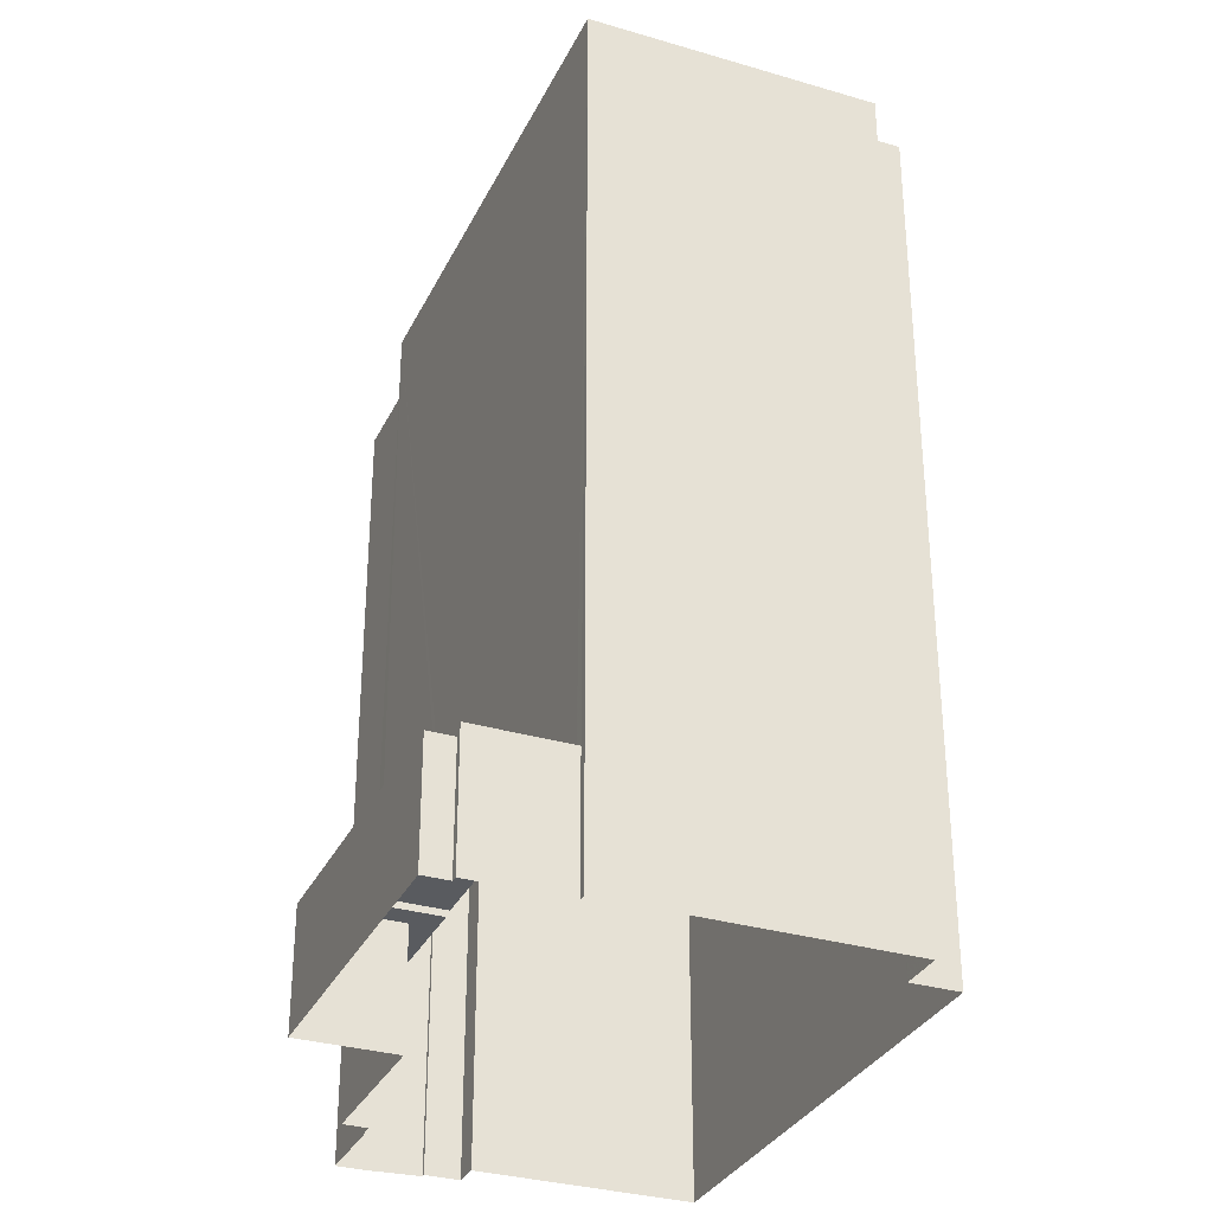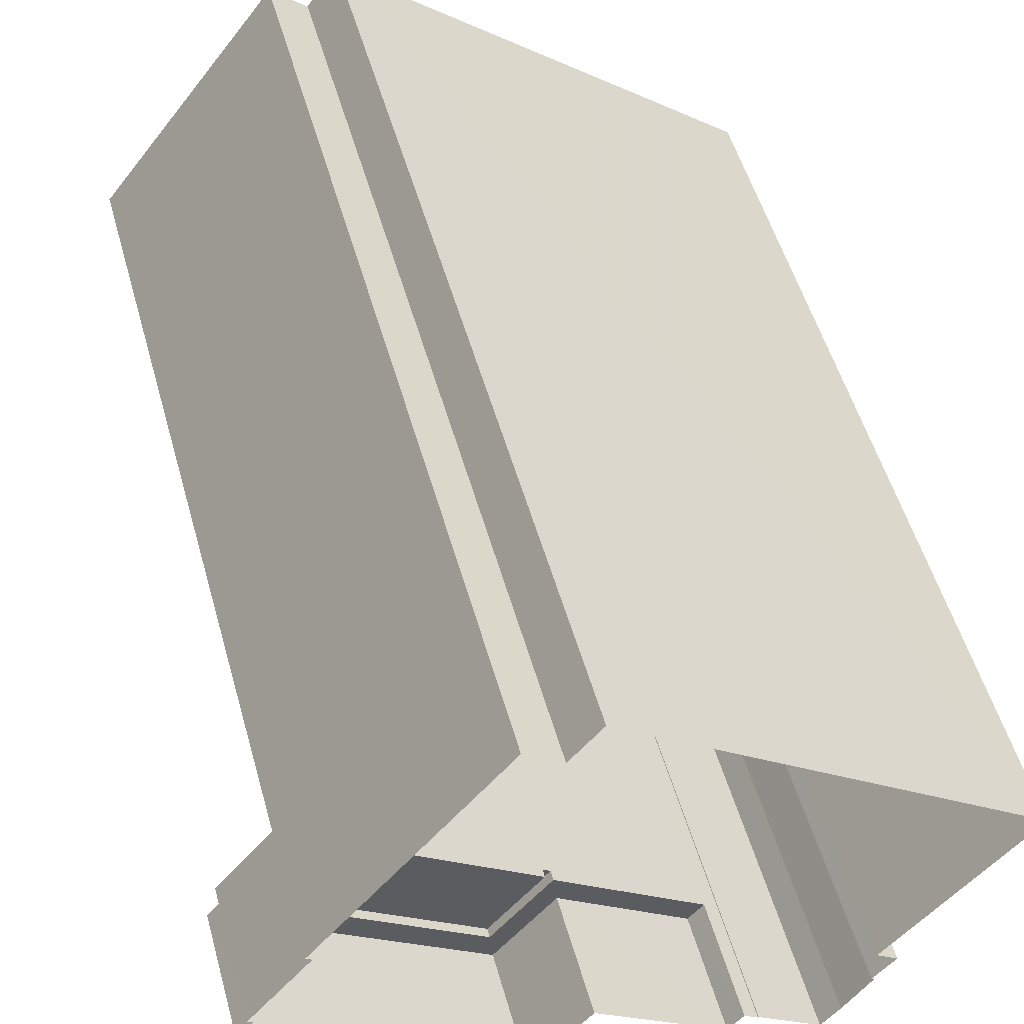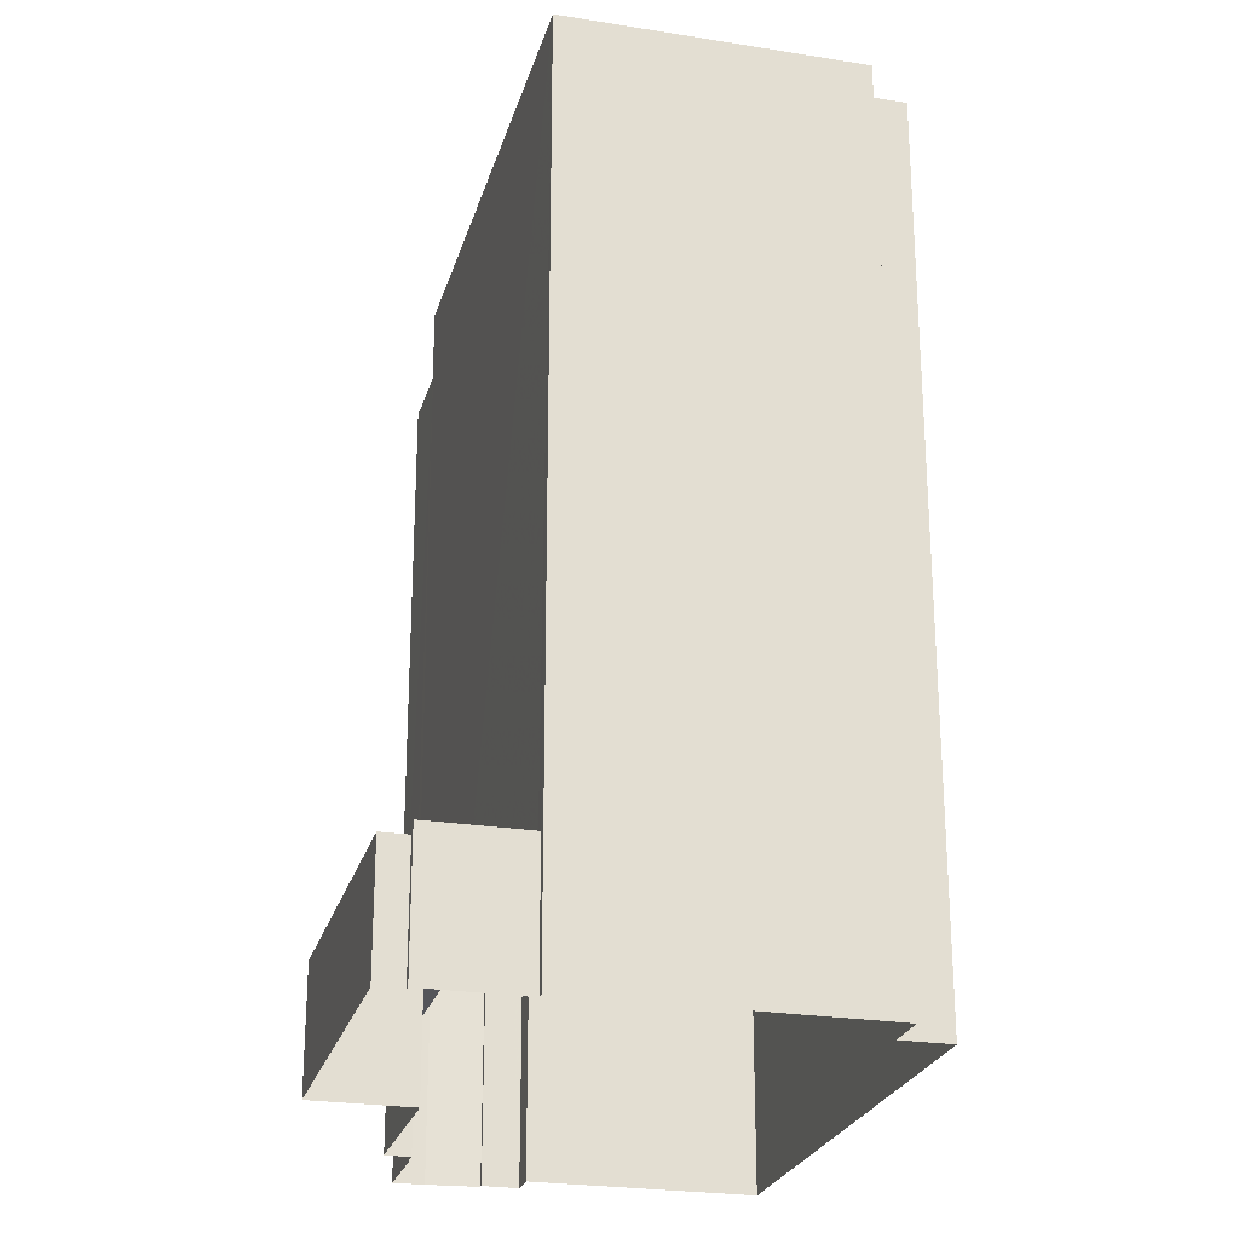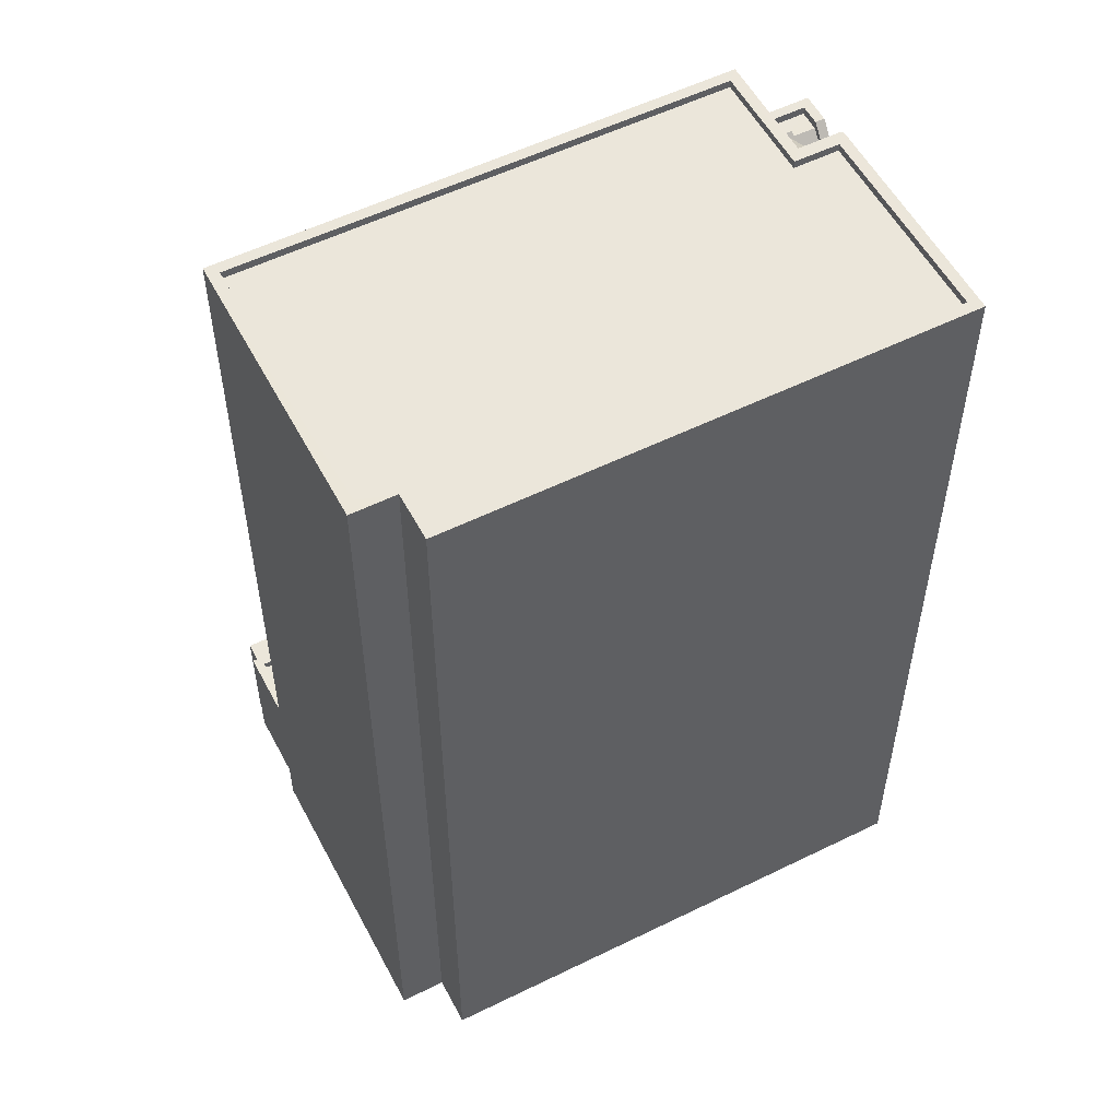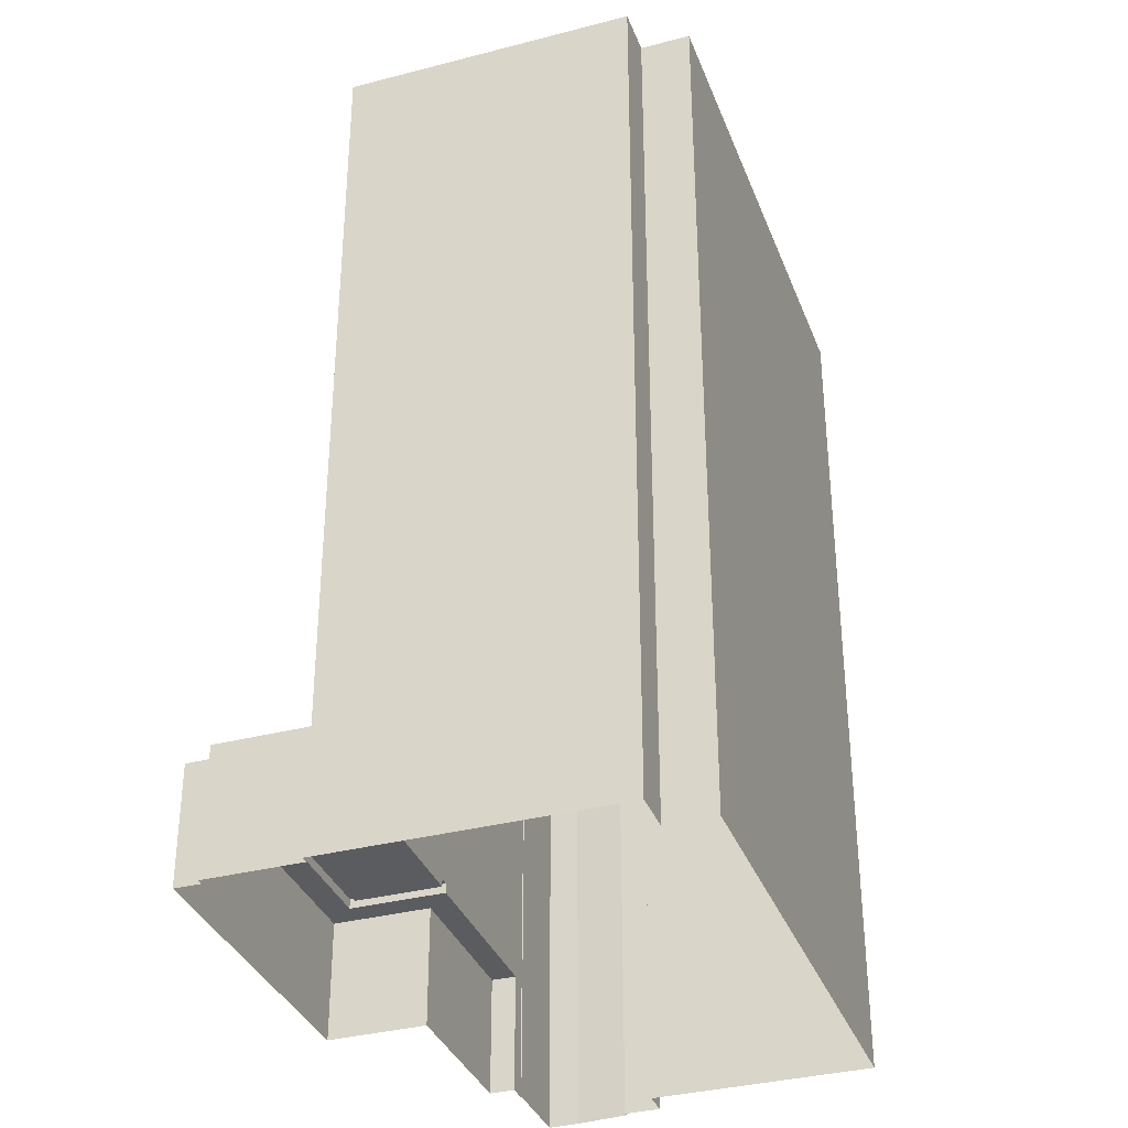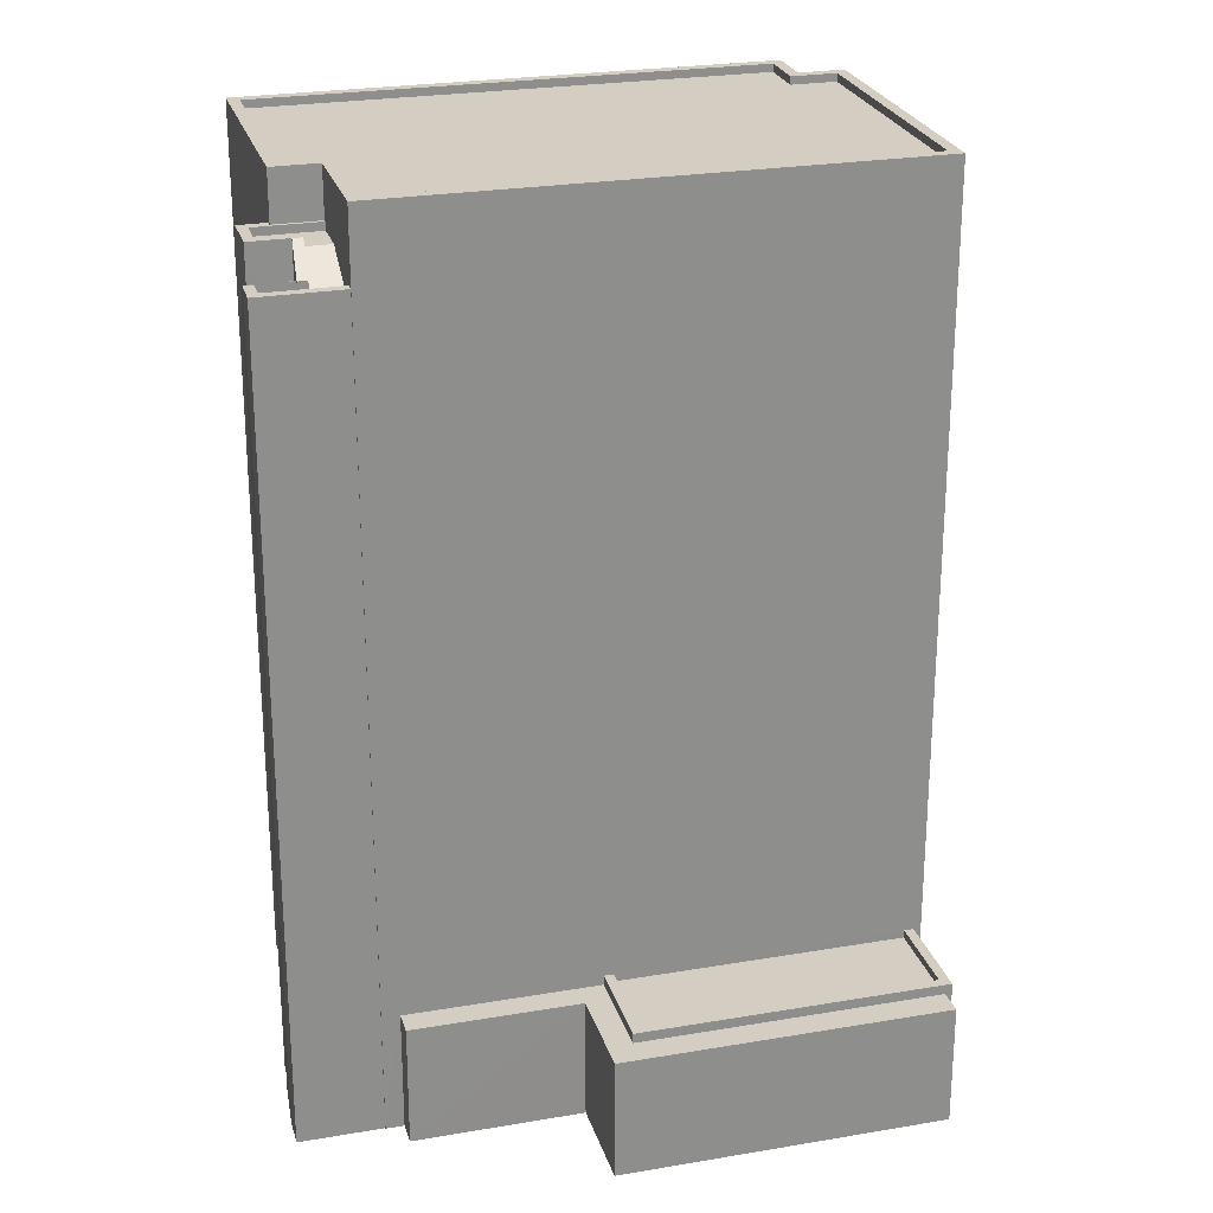
<metadata>
{"format":"obj","ext":"obj","renderer":"f3d","projection":"perspective","resolution":1024,"background":"white","views":[{"elev":-32.1,"azim":105.4,"up":"+Z"},{"elev":52.4,"azim":164.5,"up":"+Y"},{"elev":-24.9,"azim":113.2,"up":"+Z"},{"elev":54.8,"azim":-169.5,"up":"+Z"},{"elev":-34.8,"azim":147.2,"up":"+Z"},{"elev":25.1,"azim":22.5,"up":"+Z"}]}
</metadata>
<code>
v -8936 -3.61e+04 15.48
v -8935 -3.61e+04 15.47
v -8949 -3.611e+04 15.48
v -8945 -3.611e+04 15.48
v -8936 -3.611e+04 15.47
v -8945 -3.611e+04 15.48
v -8945 -3.611e+04 15.48
v -8928 -3.61e+04 15.47
v -8934 -3.61e+04 15.47
v -8928 -3.61e+04 15.47
v -8944 -3.611e+04 15.47
v -8945 -3.611e+04 15.48
v -8943 -3.612e+04 15.47
v -8941 -3.611e+04 15.47
v -8926 -3.611e+04 15.47
v -8927 -3.611e+04 15.47
v -8926 -3.611e+04 15.47
v -8934 -3.611e+04 15.47
v -8940 -3.611e+04 15.47
v -8941 -3.611e+04 15.47
v -8941 -3.611e+04 15.47
v -8942 -3.611e+04 41.54
v -8943 -3.611e+04 41.6
v -8943 -3.611e+04 41.42
v -8942 -3.611e+04 41.59
v -8942 -3.611e+04 41.42
v -8942 -3.611e+04 41.31
v -8943 -3.611e+04 41.03
v -8942 -3.611e+04 41.03
v -8942 -3.611e+04 40.99
v -8942 -3.611e+04 40.85
v -8942 -3.611e+04 40.85
v -8943 -3.611e+04 41.28
v -8943 -3.611e+04 41.12
v -8943 -3.611e+04 41.12
v -8943 -3.611e+04 41.28
v -8942 -3.611e+04 41.1
v -8943 -3.611e+04 41.11
v -8943 -3.611e+04 41.11
v -8943 -3.611e+04 41.1
v -8943 -3.611e+04 41.67
v -8943 -3.611e+04 41.85
v -8943 -3.611e+04 41.85
v -8943 -3.611e+04 41.85
v -8943 -3.611e+04 40.87
v -8944 -3.611e+04 39.69
v -8943 -3.611e+04 40.87
v -8944 -3.611e+04 39.69
v -8944 -3.611e+04 39.94
v -8944 -3.611e+04 39.94
v -8943 -3.611e+04 41.12
v -8944 -3.611e+04 41.12
v -8945 -3.611e+04 39.61
v -8945 -3.611e+04 39.61
v -8943 -3.611e+04 41.12
v -8943 -3.611e+04 41.12
v -8944 -3.611e+04 39.94
v -8943 -3.611e+04 39.94
v -8941 -3.611e+04 40.85
v -8943 -3.611e+04 40.85
v -8943 -3.612e+04 40.85
v -8943 -3.611e+04 40.85
v -8943 -3.611e+04 40.85
v -8943 -3.612e+04 41.1
v -8941 -3.611e+04 41.1
v -8943 -3.612e+04 41.1
v -8941 -3.611e+04 41.1
v -8944 -3.611e+04 41.1
v -8943 -3.611e+04 41.1
v -8943 -3.611e+04 41.6
v -8943 -3.611e+04 41.6
v -8943 -3.611e+04 41.6
v -8944 -3.611e+04 41.6
v -8945 -3.611e+04 41.6
v -8944 -3.611e+04 41.6
v -8944 -3.611e+04 41.85
v -8944 -3.611e+04 41.85
v -8943 -3.611e+04 41.85
v -8945 -3.611e+04 41.85
v -8945 -3.611e+04 41.85
v -8945 -3.611e+04 41.85
v -8944 -3.611e+04 41.85
v -8943 -3.611e+04 41.85
v -8943 -3.611e+04 41.85
v -8944 -3.611e+04 41.85
v -8928 -3.61e+04 43.38
v -8934 -3.61e+04 43.39
v -8934 -3.61e+04 43.39
v -8944 -3.611e+04 43.39
v -8943 -3.611e+04 43.39
v -8944 -3.611e+04 43.39
v -8948 -3.611e+04 43.4
v -8949 -3.611e+04 43.4
v -8929 -3.61e+04 43.38
v -8936 -3.61e+04 43.39
v -8936 -3.61e+04 43.39
v -8935 -3.61e+04 43.39
v -8943 -3.611e+04 43.39
v -8935 -3.61e+04 43.39
v -8935 -3.61e+04 43.14
v -8936 -3.61e+04 43.14
v -8948 -3.611e+04 43.15
v -8944 -3.611e+04 43.14
v -8943 -3.611e+04 43.14
v -8929 -3.61e+04 43.13
v -8934 -3.61e+04 43.14
v -8941 -3.611e+04 43.14
v -8941 -3.611e+04 43.39
v -8941 -3.611e+04 43.39
v -8926 -3.611e+04 19.28
v -8934 -3.611e+04 19.28
v -8934 -3.611e+04 19.28
v -8927 -3.611e+04 19.28
v -8936 -3.611e+04 19.29
v -8941 -3.611e+04 19.29
v -8940 -3.611e+04 19.29
v -8936 -3.611e+04 19.29
v -8928 -3.61e+04 19.59
v -8927 -3.611e+04 19.59
v -8926 -3.611e+04 19.59
v -8934 -3.611e+04 19.59
v -8934 -3.611e+04 19.59
v -8936 -3.611e+04 19.6
v -8929 -3.61e+04 19.59
v -8936 -3.611e+04 19.6
v -8934 -3.611e+04 19.34
v -8929 -3.61e+04 19.34
v -8936 -3.611e+04 19.35
v -8927 -3.611e+04 19.34
f 1 2 3
f 4 3 5
f 4 6 7
f 8 2 9
f 8 9 10
f 6 11 12
f 13 11 14
f 15 16 8
f 17 18 16
f 16 18 5
f 19 20 5
f 21 14 20
f 3 2 5
f 20 4 5
f 4 14 6
f 5 2 8
f 14 11 6
f 16 5 8
f 20 14 4
f 22 23 24
f 22 25 23
f 26 22 24
f 27 24 28
f 27 26 24
f 29 27 28
f 30 29 28
f 31 30 28
f 31 32 30
f 33 34 35
f 36 33 37
f 38 39 40
f 38 40 37
f 35 38 37
f 33 35 37
f 36 41 33
f 42 33 41
f 41 43 44
f 42 41 44
f 45 46 47
f 45 48 46
f 49 50 51
f 51 50 52
f 52 50 53
f 50 54 53
f 55 35 34
f 56 55 34
f 56 34 57
f 34 58 57
f 32 31 59
f 59 60 61
f 60 62 61
f 60 63 62
f 59 31 60
f 64 65 66
f 65 67 66
f 68 64 66
f 69 68 66
f 23 25 70
f 71 23 70
f 25 72 70
f 73 72 74
f 73 74 75
f 70 72 73
f 76 42 77
f 44 78 42
f 79 76 77
f 80 81 79
f 82 83 84
f 42 78 85
f 80 82 81
f 80 83 82
f 77 80 79
f 77 42 85
f 86 87 88
f 89 90 91
f 89 92 93
f 94 86 88
f 95 93 96
f 97 95 96
f 87 97 88
f 90 98 91
f 97 99 88
f 96 99 97
f 92 96 93
f 89 91 92
f 100 101 102
f 102 103 104
f 105 106 100
f 107 105 104
f 104 100 102
f 104 105 100
f 86 94 108
f 108 109 90
f 90 109 98
f 94 109 108
f 110 111 112
f 110 113 111
f 112 111 114
f 115 116 114
f 115 114 117
f 114 111 117
f 118 119 120
f 120 119 121
f 121 122 123
f 119 118 124
f 123 122 125
f 119 122 121
f 126 127 128
f 126 129 127
f 41 23 43
f 31 28 37
f 24 36 28
f 41 24 23
f 28 36 37
f 41 36 24
f 37 40 60
f 31 37 60
f 63 60 40
f 39 63 40
f 71 43 23
f 71 44 43
f 58 34 33
f 42 58 33
f 39 38 55
f 45 63 39
f 62 63 45
f 52 68 69
f 39 55 56
f 69 62 47
f 51 52 69
f 45 39 56
f 62 45 47
f 51 69 47
f 52 53 68
f 53 12 11
f 53 11 68
f 53 54 6
f 12 53 6
f 35 55 38
f 47 49 51
f 47 46 49
f 57 45 56
f 57 48 45
f 64 68 11
f 13 64 11
f 65 64 13
f 14 65 13
f 67 59 61
f 66 67 61
f 66 61 62
f 69 66 62
f 7 6 54
f 7 54 79
f 50 76 79
f 54 50 79
f 7 81 4
f 7 79 81
f 46 48 49
f 50 49 76
f 57 58 42
f 48 57 49
f 76 57 42
f 49 57 76
f 44 71 70
f 78 44 70
f 78 73 85
f 78 70 73
f 85 73 75
f 77 85 75
f 77 75 74
f 80 77 74
f 83 74 72
f 83 80 74
f 14 21 65
f 21 108 65
f 83 90 84
f 25 108 90
f 72 25 83
f 32 59 67
f 30 32 67
f 30 67 29
f 65 108 67
f 29 67 27
f 27 108 26
f 26 108 22
f 22 108 25
f 83 25 90
f 67 108 27
f 20 115 21
f 108 21 115
f 86 108 125
f 10 118 8
f 86 118 10
f 123 115 117
f 124 128 127
f 125 128 124
f 108 123 125
f 124 118 86
f 108 115 123
f 86 125 124
f 97 2 1
f 95 97 1
f 87 9 2
f 97 87 2
f 86 10 9
f 87 86 9
f 82 89 81
f 4 81 3
f 3 81 93
f 81 89 93
f 95 1 3
f 93 95 3
f 82 90 89
f 82 84 90
f 96 102 101
f 96 92 102
f 99 101 100
f 99 96 101
f 88 100 106
f 88 99 100
f 94 106 105
f 94 88 106
f 94 105 107
f 109 94 107
f 109 107 104
f 98 109 104
f 98 104 103
f 91 98 103
f 91 103 102
f 92 91 102
f 112 5 18
f 112 114 5
f 114 19 5
f 114 116 19
f 20 19 116
f 115 20 116
f 16 110 17
f 16 113 110
f 110 112 18
f 17 110 18
f 121 113 120
f 120 113 15
f 121 111 113
f 15 113 16
f 8 120 15
f 8 118 120
f 121 117 111
f 121 123 117
f 128 122 126
f 128 125 122
f 127 129 119
f 124 127 119
f 126 119 129
f 126 122 119

</code>
